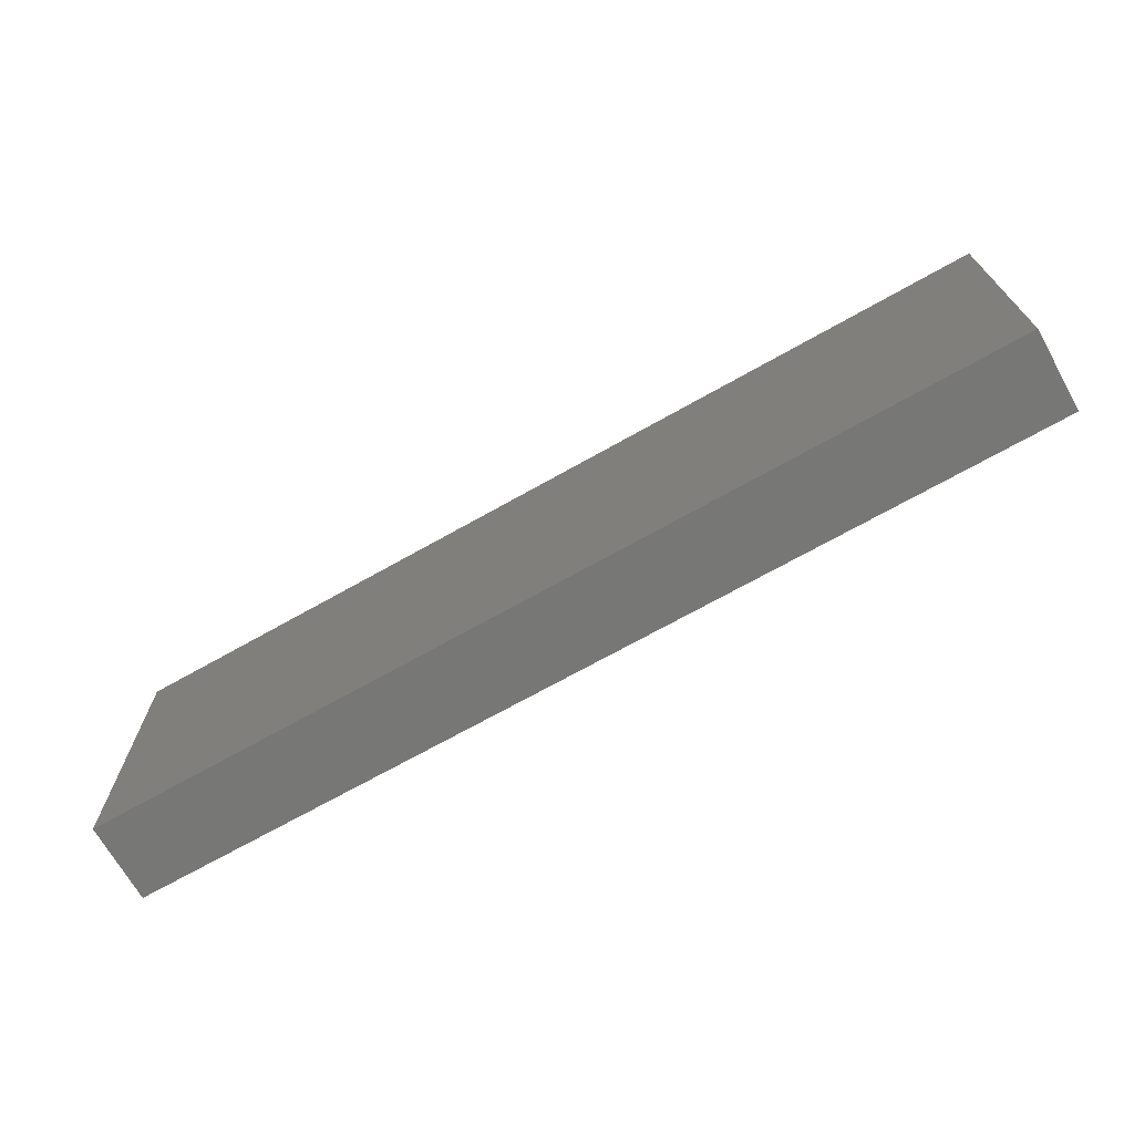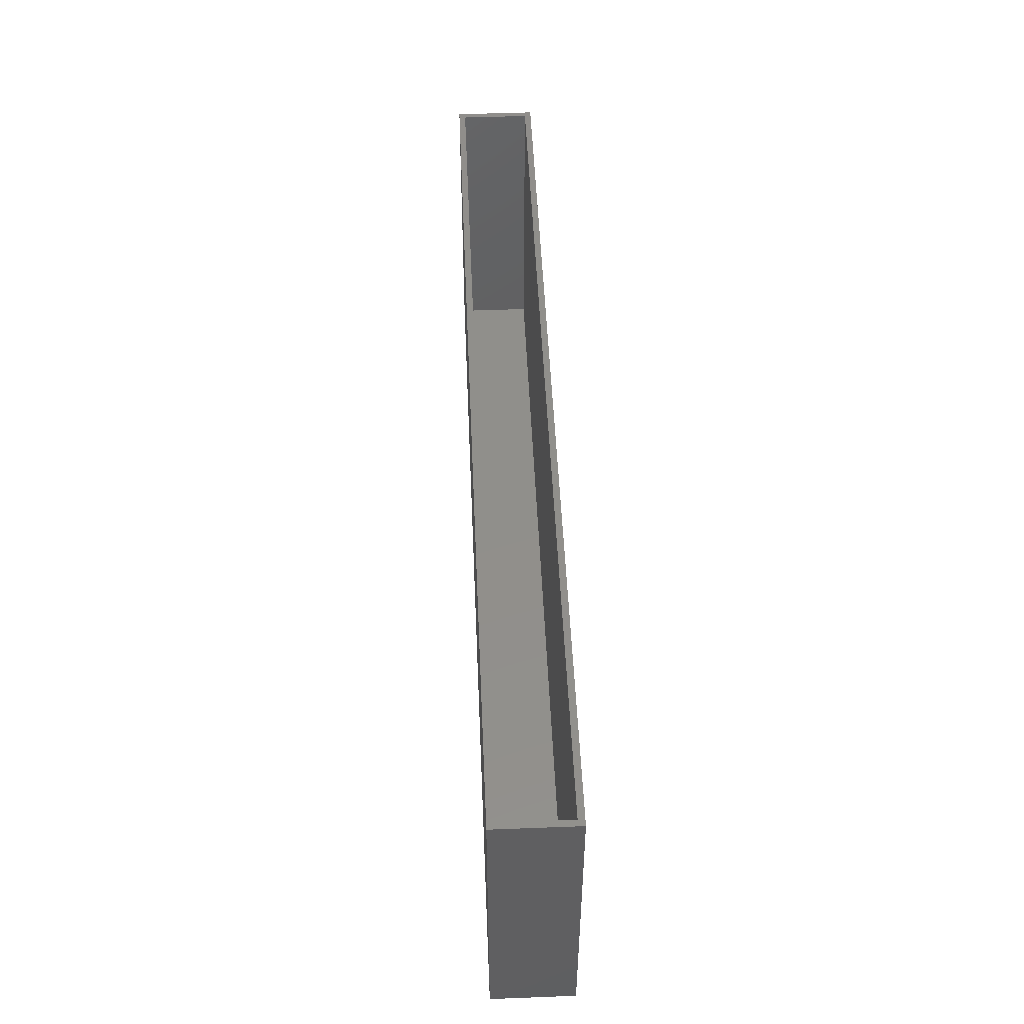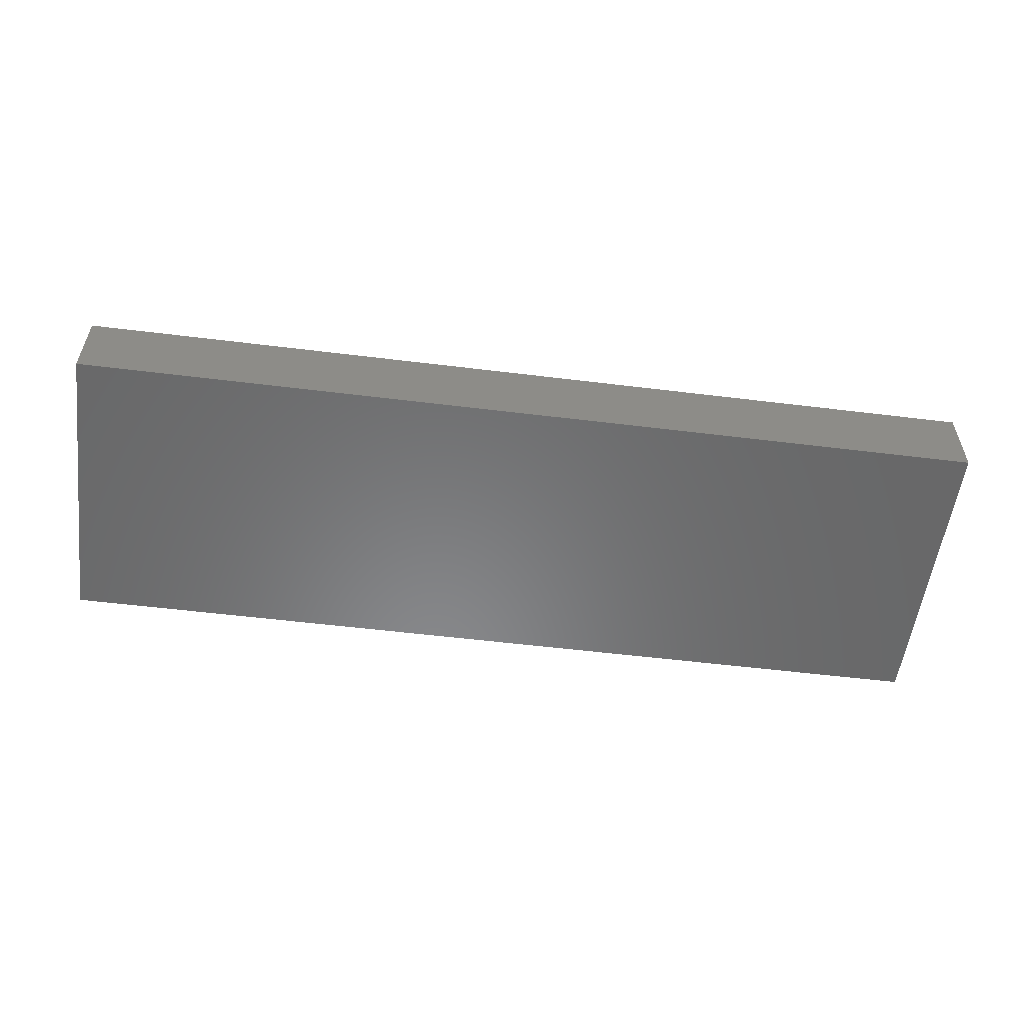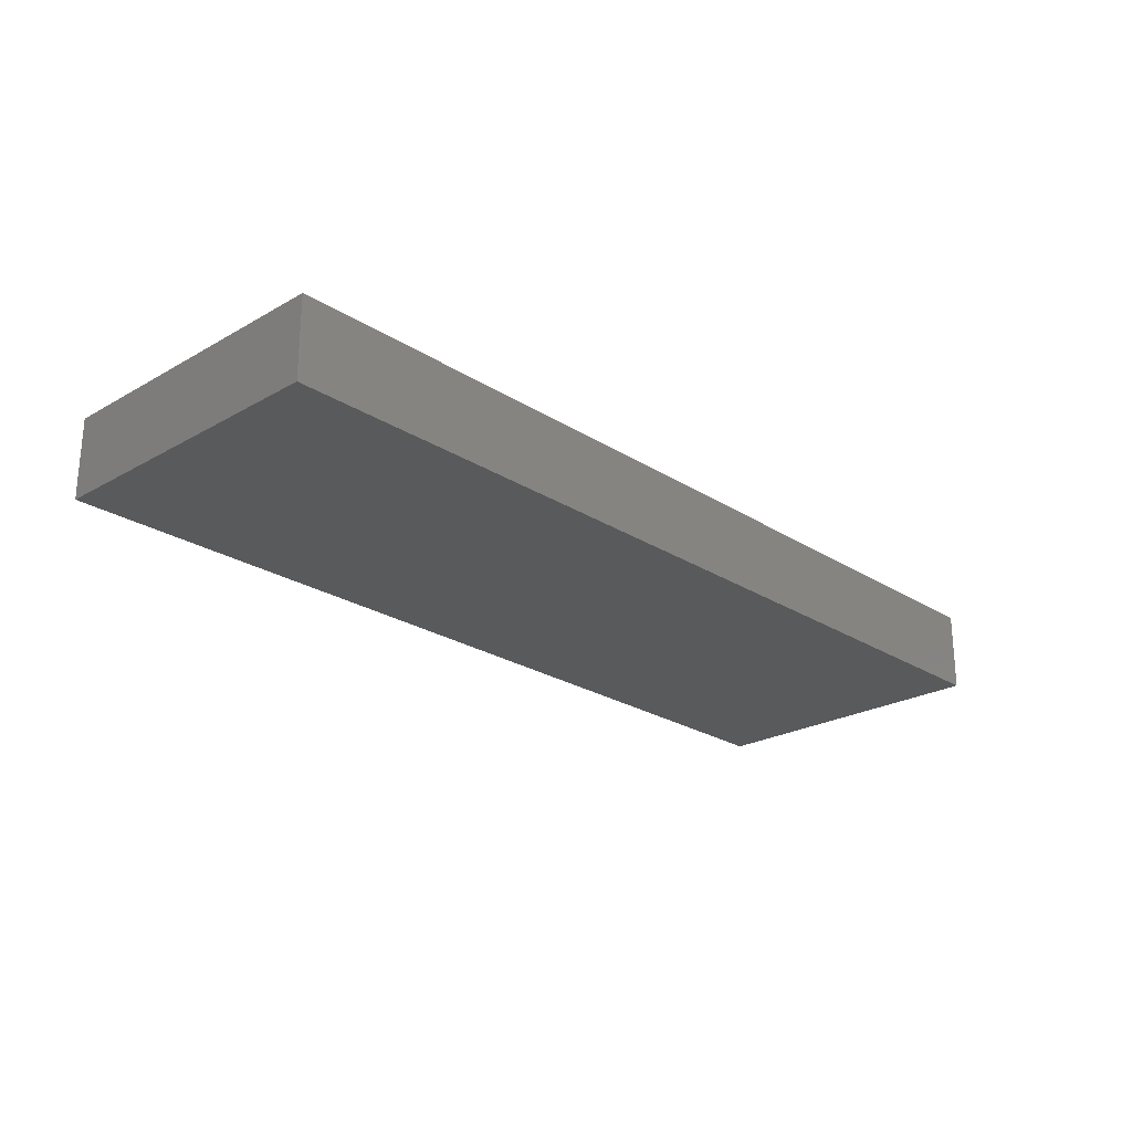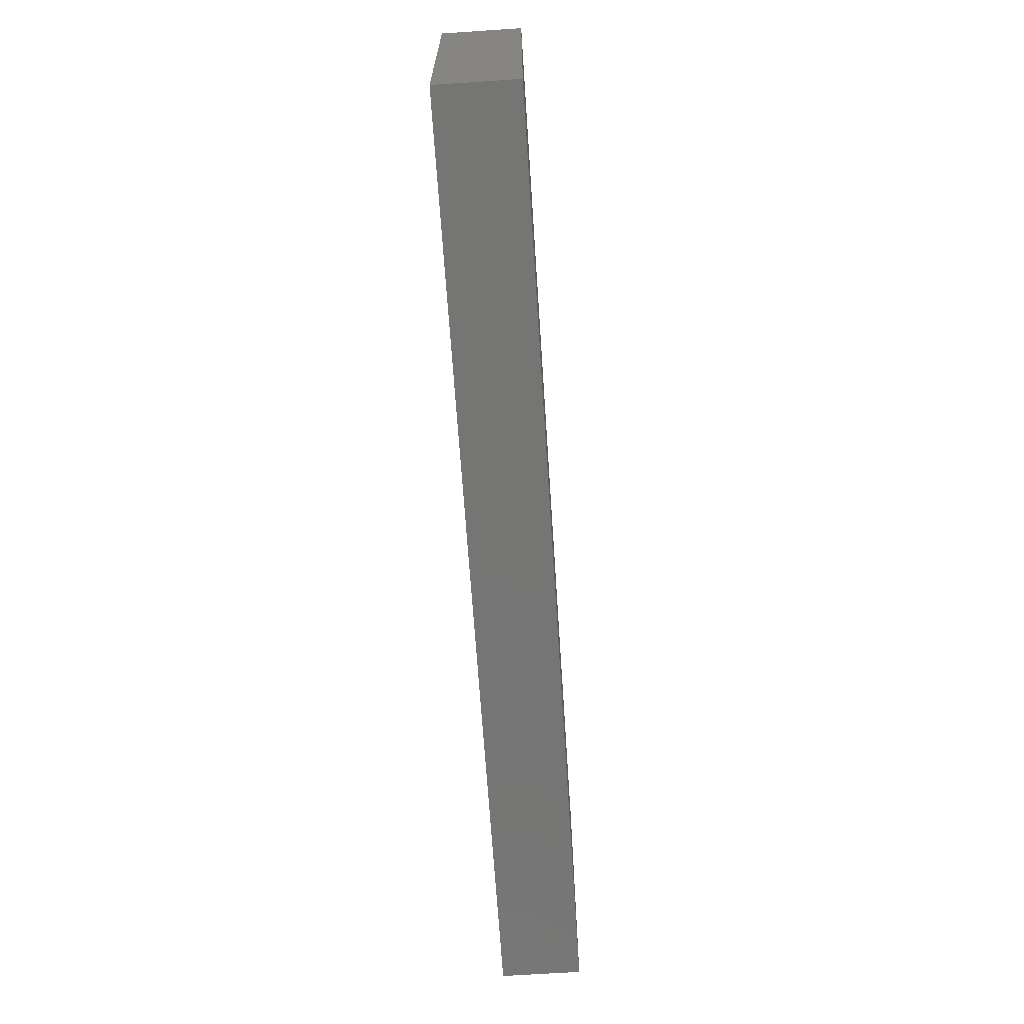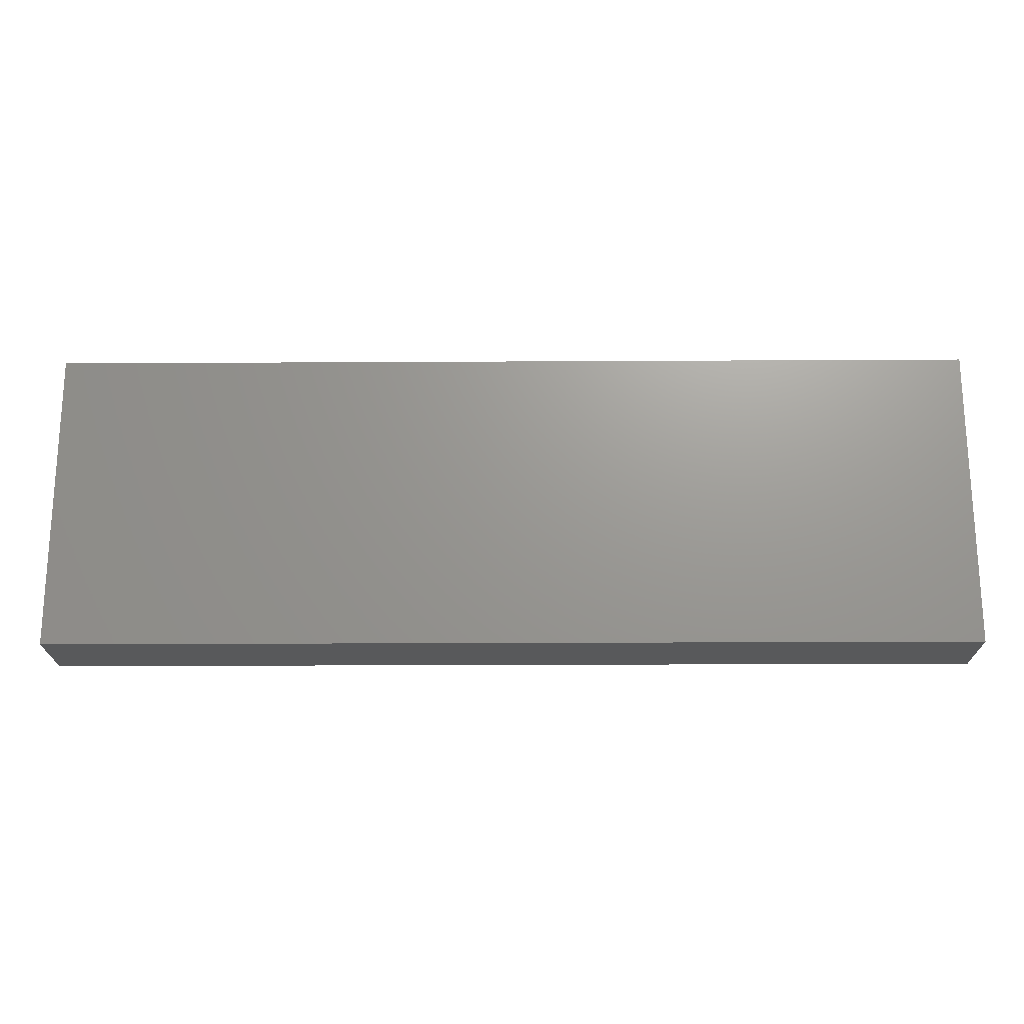
<metadata>
{"format":"stl","ext":"stl","renderer":"f3d","projection":"perspective","resolution":1024,"background":"white","views":[{"elev":-69.7,"azim":29.5,"up":"+Y"},{"elev":49.5,"azim":-92.4,"up":"+Y"},{"elev":-55.2,"azim":-7.4,"up":"+Z"},{"elev":-24.0,"azim":-46.6,"up":"+Z"},{"elev":-67.3,"azim":93.8,"up":"+Y"},{"elev":-20.3,"azim":-179.4,"up":"+Y"}]}
</metadata>
<code>
# stl→obj: 16 verts, 28 faces
v -0.6149 2.556e-17 -0.09104
v -0.6149 2.093e-17 -0.1744
v -0.6227 2.513e-17 -0.08322
v -0.6227 1.963e-17 -0.1822
v 0.523 1.523e-16 -0.08322
v 0.5152 1.464e-16 -0.1744
v 0.5152 1.51e-16 -0.09104
v 0.523 1.468e-16 -0.1822
v -0.6149 -0.3672 -0.1744
v 0.5152 -0.3672 -0.1744
v 0.5152 -0.3672 -0.09104
v -0.6149 -0.3672 -0.09104
v -0.6227 -0.375 -0.1822
v 0.523 -0.375 -0.1822
v -0.6227 -0.375 -0.08322
v 0.523 -0.375 -0.08322
f 1 2 3
f 2 4 3
f 5 6 7
f 5 7 1
f 5 1 3
f 8 4 2
f 8 2 6
f 8 6 5
f 9 10 2
f 2 10 6
f 6 10 7
f 7 10 11
f 11 12 7
f 7 12 1
f 1 12 2
f 2 12 9
f 12 11 9
f 9 11 10
f 13 14 15
f 15 14 16
f 3 4 15
f 15 4 13
f 16 5 15
f 15 5 3
f 8 5 14
f 14 5 16
f 13 4 14
f 14 4 8

</code>
